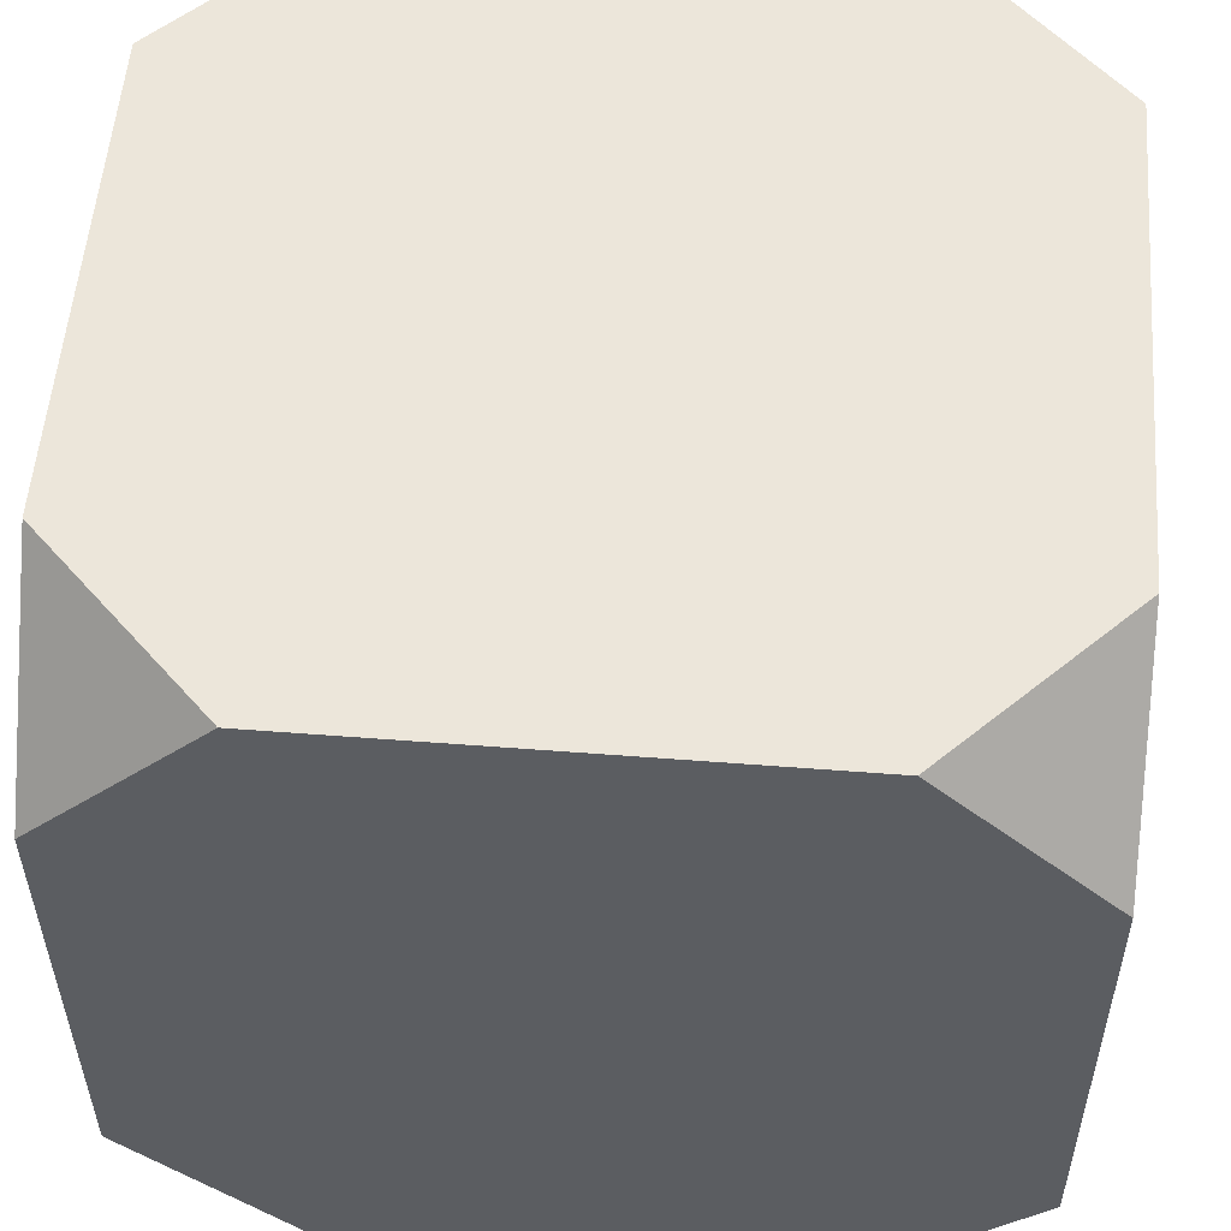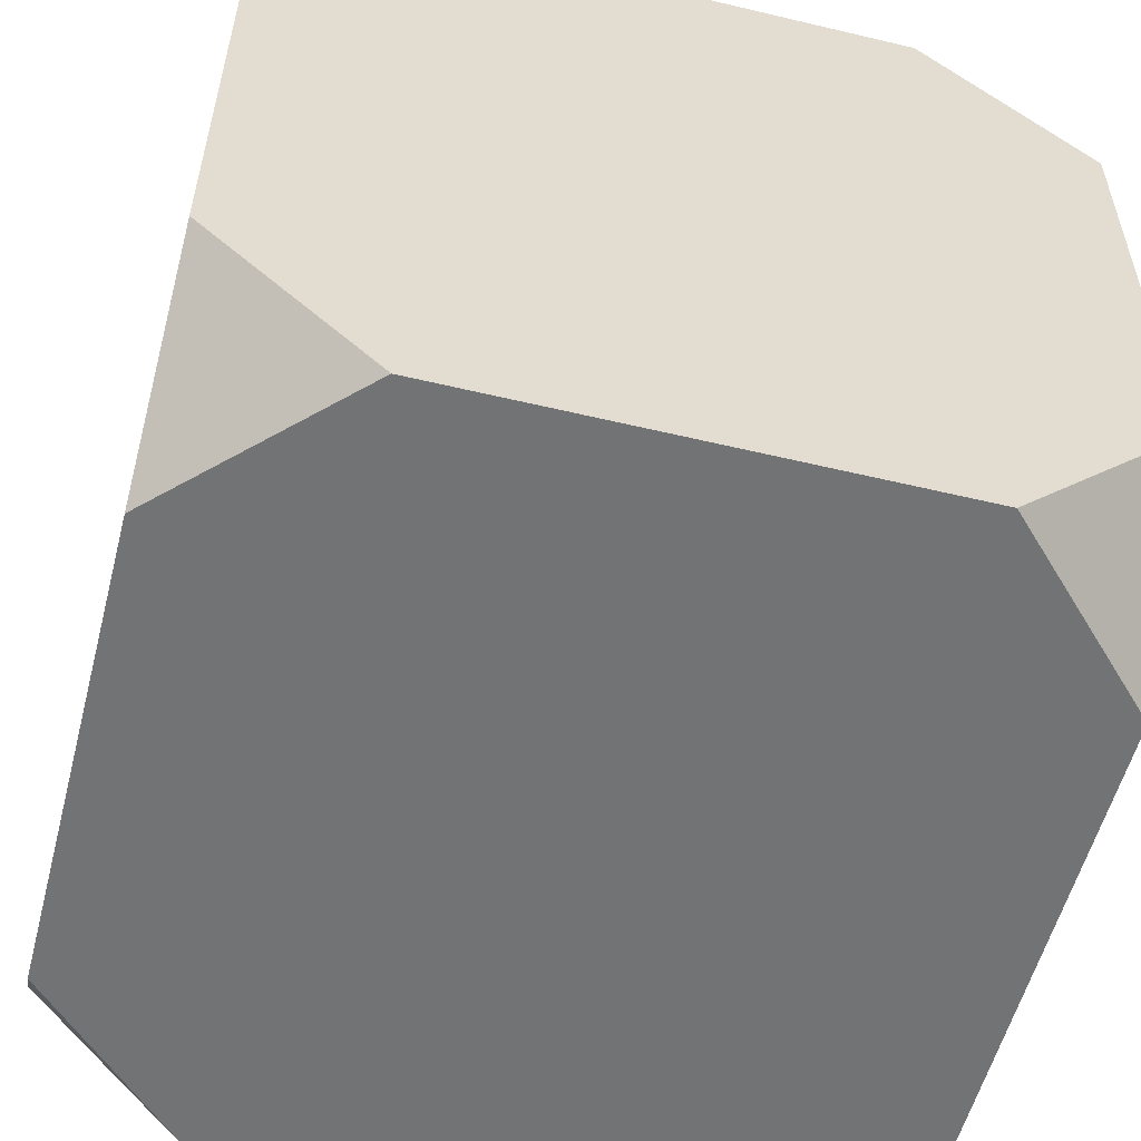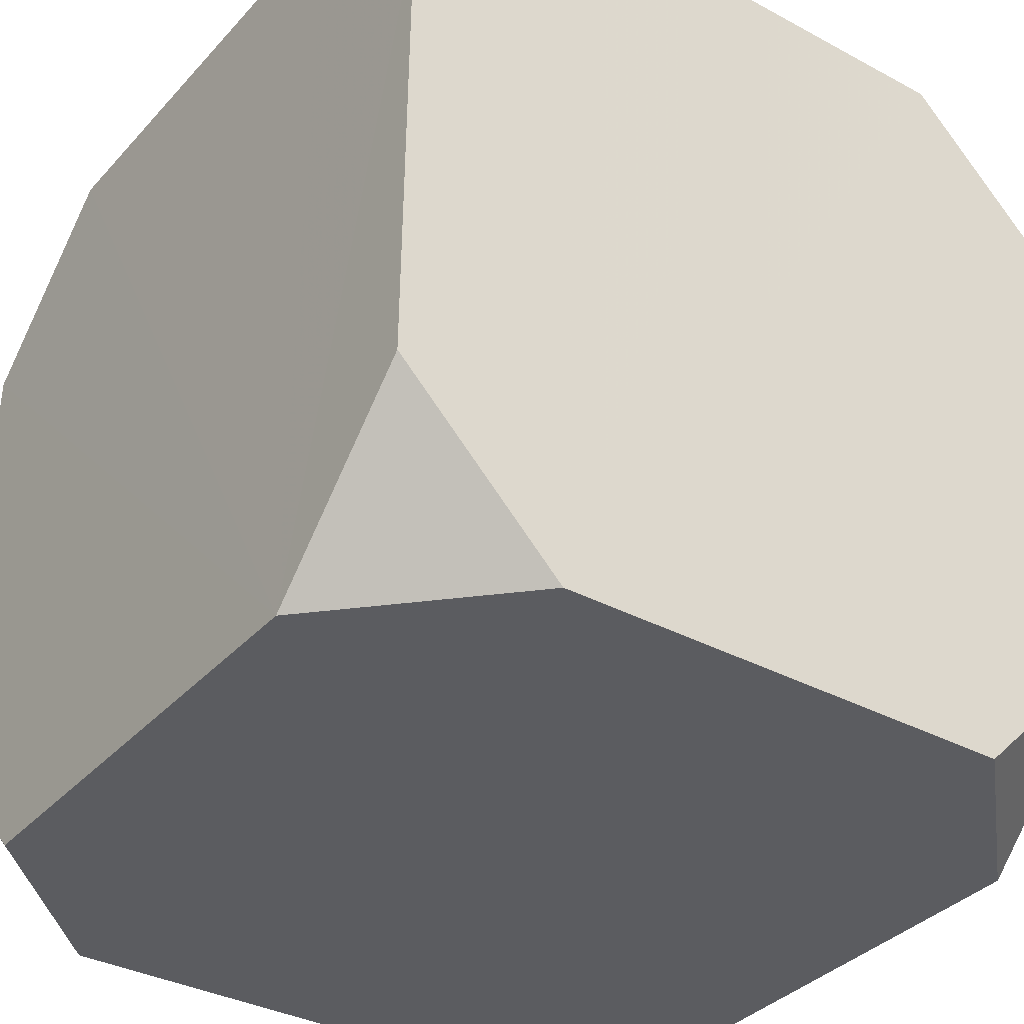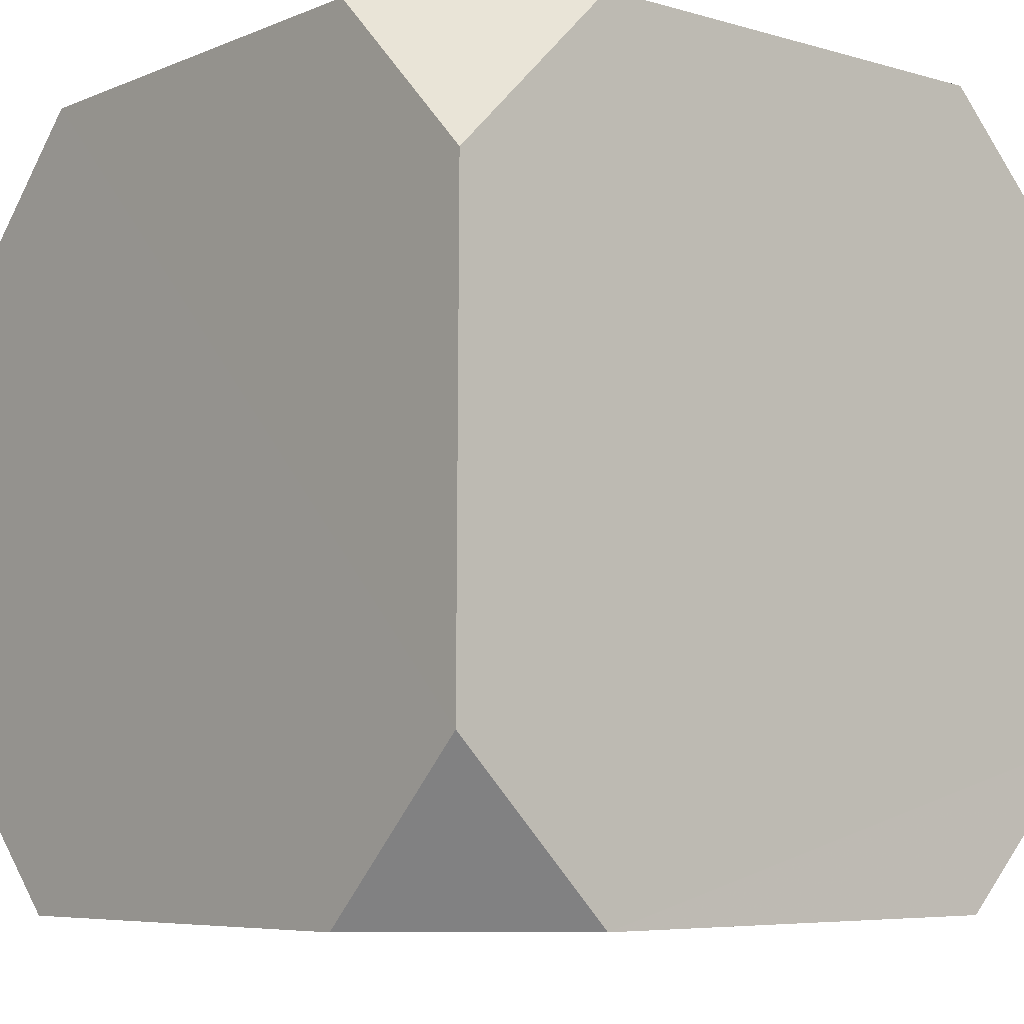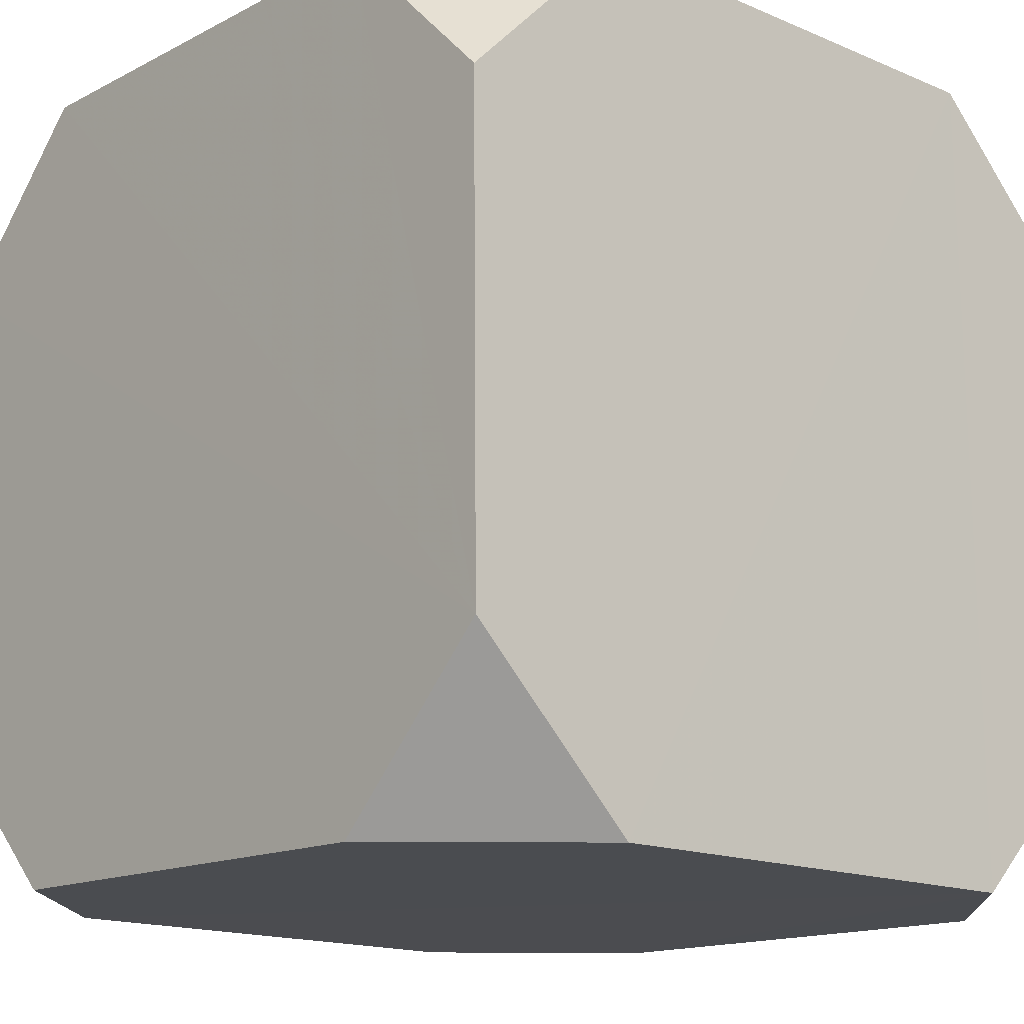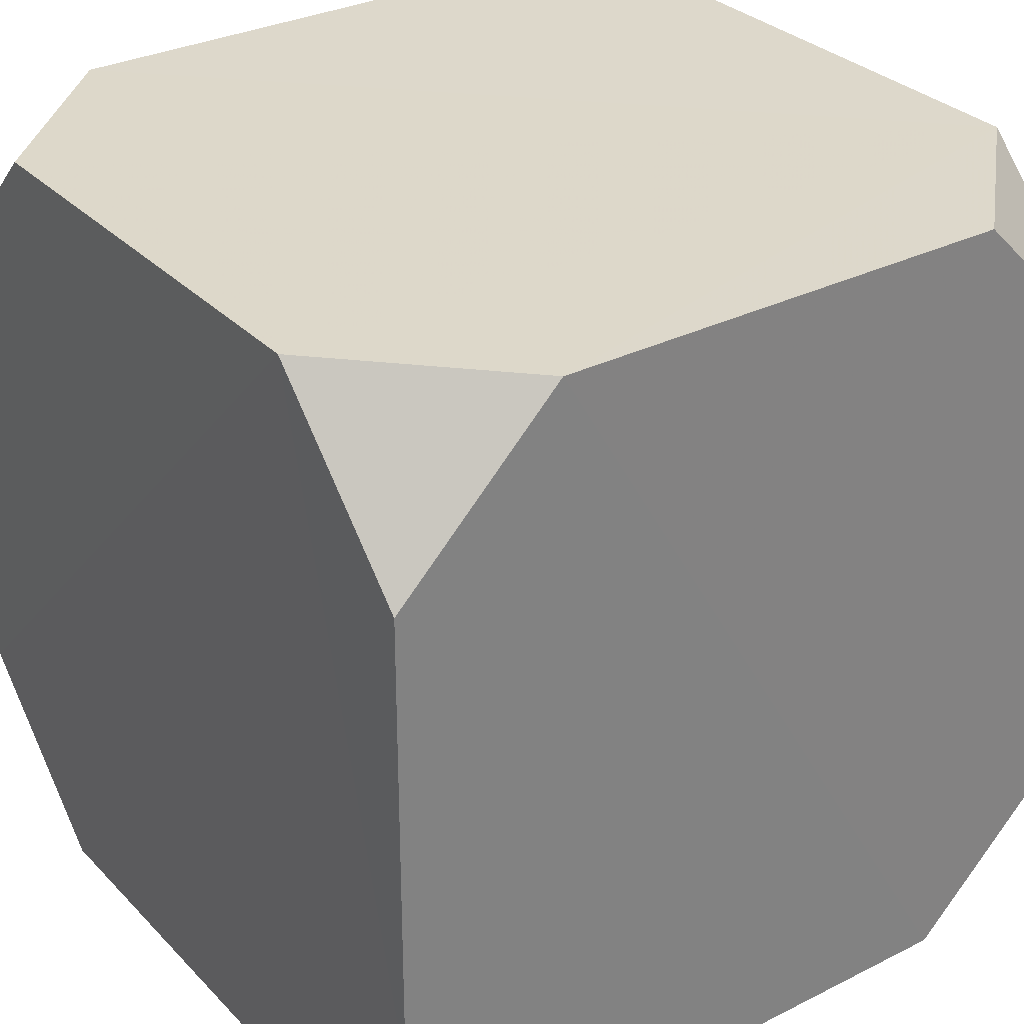
<metadata>
{"format":"obj","ext":"obj","renderer":"f3d","projection":"perspective","resolution":1024,"background":"white","views":[{"elev":54.6,"azim":-85.5,"up":"+Z"},{"elev":-55.5,"azim":-14.3,"up":"+Y"},{"elev":-35.1,"azim":54.2,"up":"+Z"},{"elev":-6.4,"azim":-130.6,"up":"+Y"},{"elev":-15.1,"azim":-132.1,"up":"+Z"},{"elev":30.8,"azim":-35.5,"up":"+Z"}]}
</metadata>
<code>
v 0.09774 0.1716 -0.1803
v 0.1717 0.1717 -0.1063
v 0.1716 0.09774 -0.1803
v 0.1729 0.1729 0.1041
v 0.1734 0.1 0.177
v 0.1 0.1734 0.177
v -0.1106 0.1736 0.176
v -0.1845 0.1735 0.102
v -0.1842 0.1 0.1755
v -0.186 0.1729 -0.1091
v -0.1132 0.1724 -0.182
v -0.1865 0.09904 -0.183
v 0.1735 -0.1845 0.102
v 0.1736 -0.1106 0.176
v 0.1 -0.1842 0.1755
v -0.1846 -0.1112 0.1751
v -0.1112 -0.1846 0.1751
v -0.1851 -0.1851 0.1012
v 0.1724 -0.1132 -0.182
v 0.09904 -0.1865 -0.183
v 0.1729 -0.186 -0.1091
v -0.1864 -0.1126 -0.184
v -0.186 -0.186 -0.1106
v -0.1126 -0.1864 -0.184
f 3 1 2
f 20 21 13 15 17 18 23 24
f 6 5 4
f 15 13 14
f 9 7 8
f 12 10 11
f 18 17 16
f 10 8 7 6 4 2 1 11
f 24 23 22
f 21 20 19
f 14 5 6 7 9 16 17 15
f 16 9 8 10 12 22 23 18
f 19 3 2 4 5 14 13 21
f 22 12 11 1 3 19 20 24

</code>
